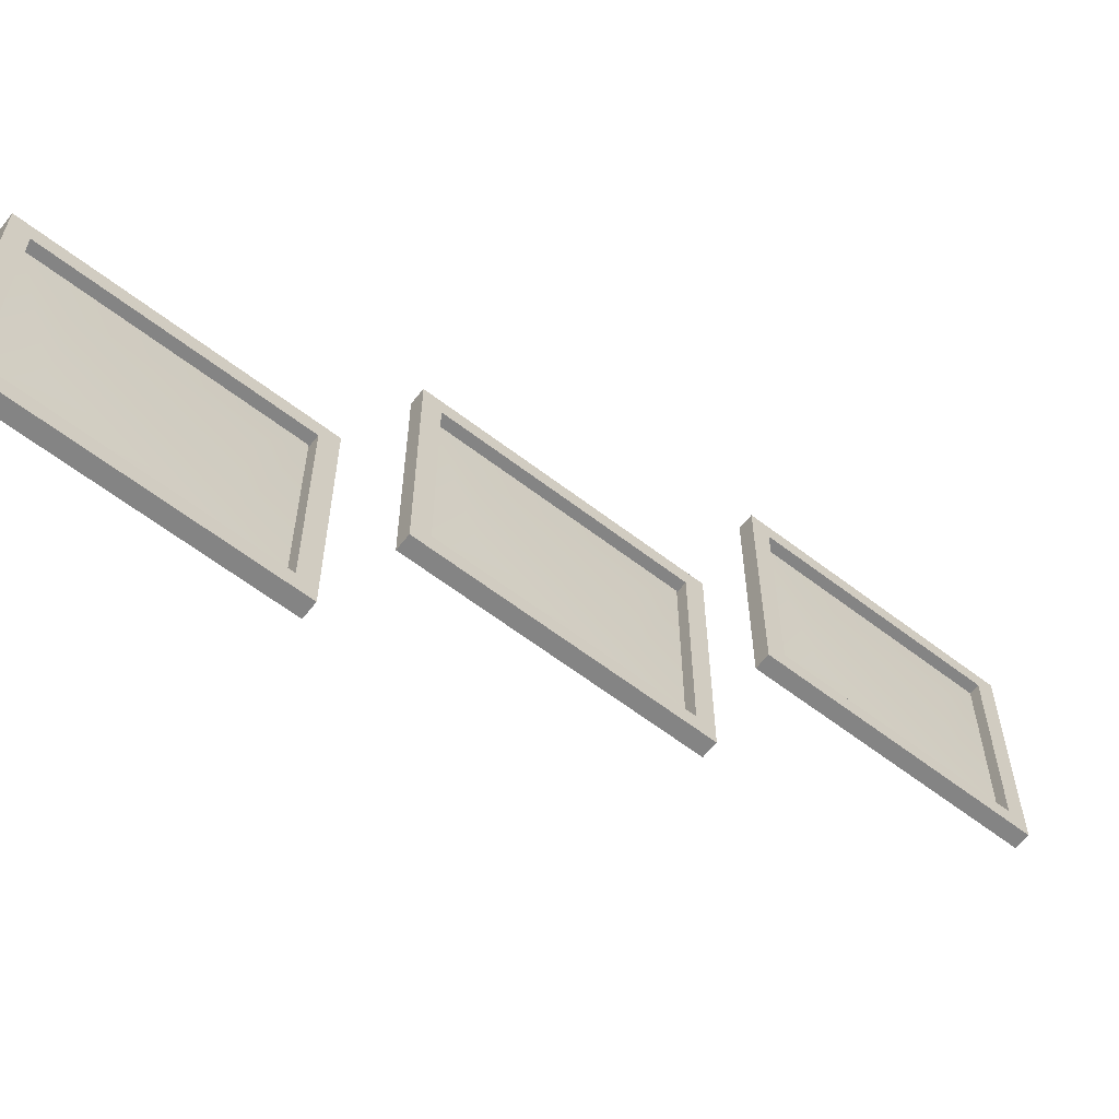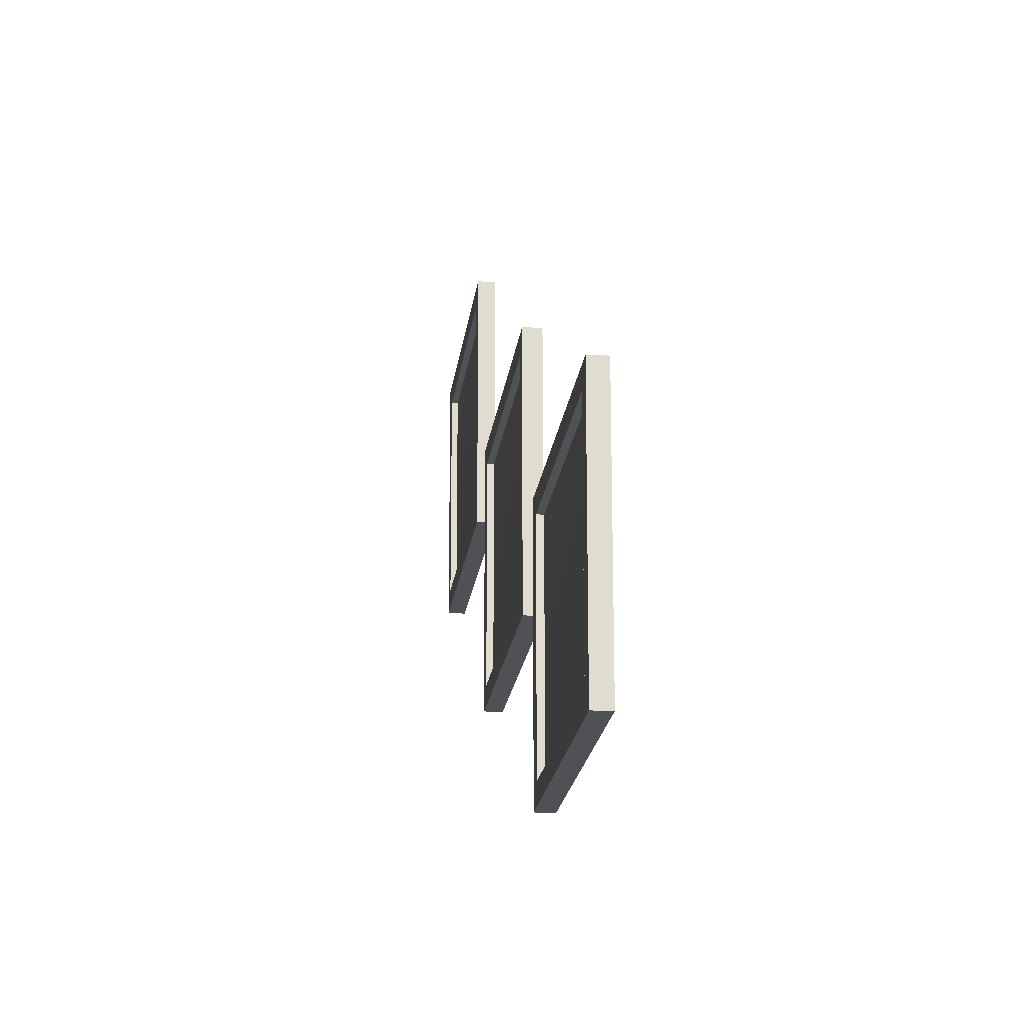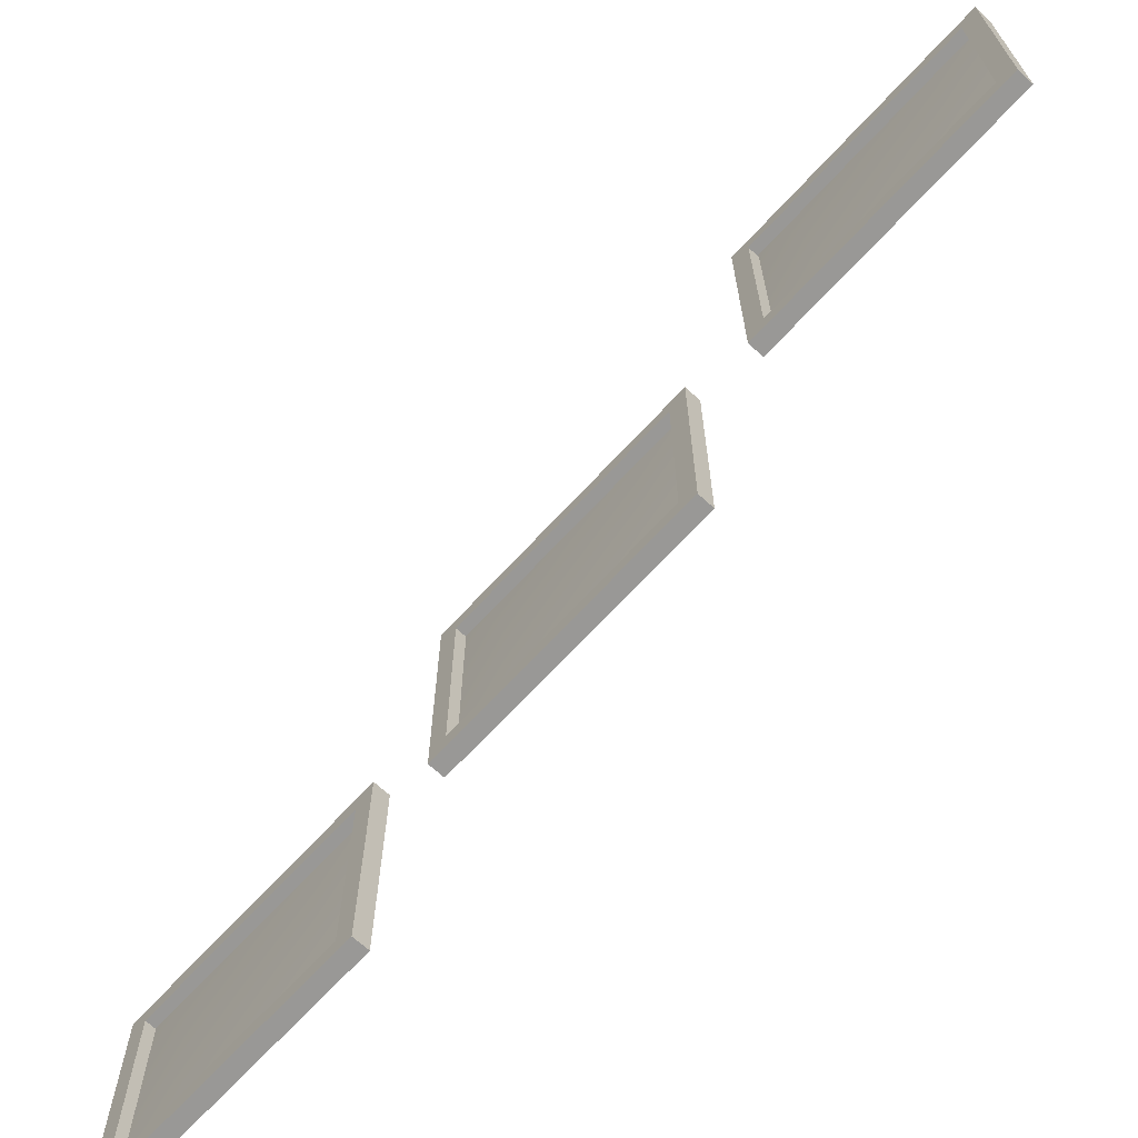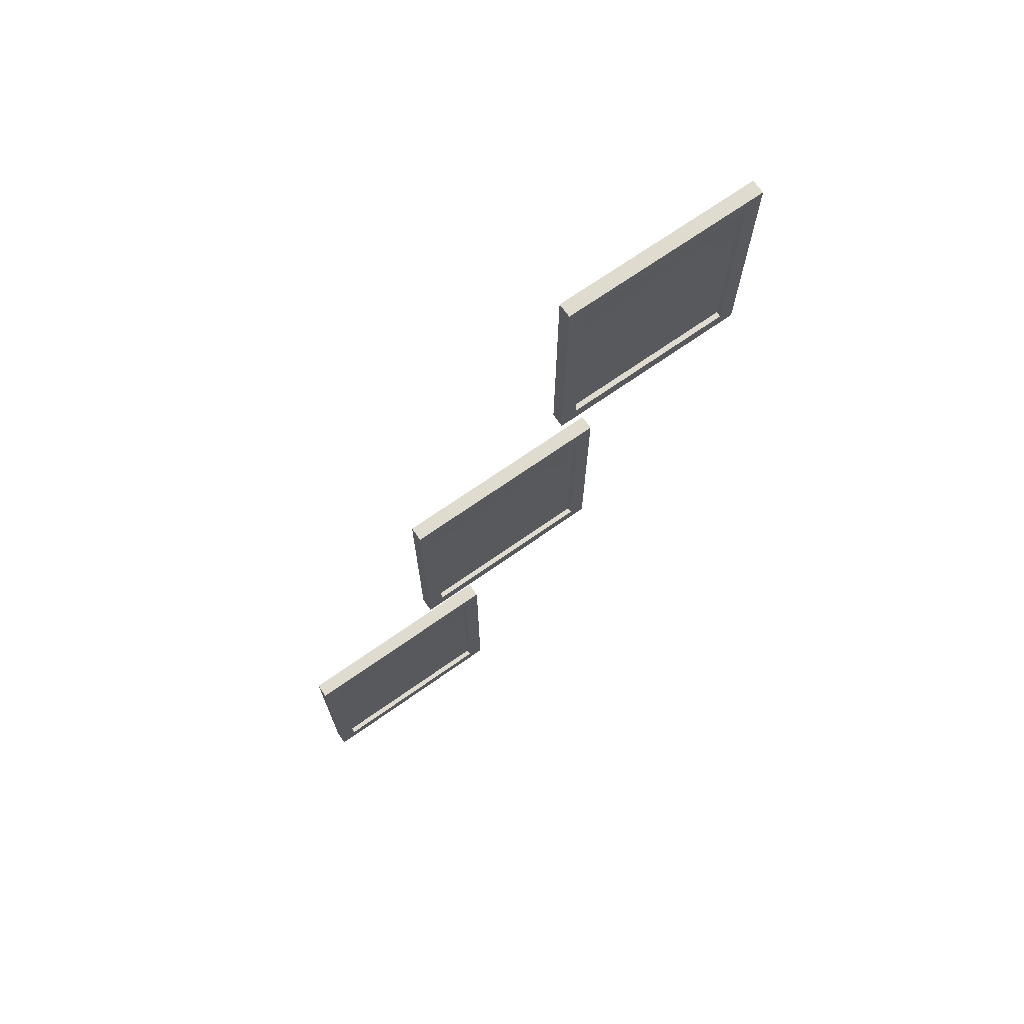
<metadata>
{"format":"obj","ext":"obj","renderer":"f3d","projection":"perspective","resolution":1024,"background":"white","views":[{"elev":-61.4,"azim":-128.1,"up":"+Y"},{"elev":-19.5,"azim":173.4,"up":"+Y"},{"elev":-68.6,"azim":-42.7,"up":"+Y"},{"elev":70.4,"azim":54.9,"up":"+Z"}]}
</metadata>
<code>
g
v -0.002 0.559 0.381
v -0.002 0.559 0.9
v -0.002 0.116 0.9
v -0.002 0.116 0.381
v 0.028 0.559 0.381
v 0.028 0.559 0.9
v 0.028 0.116 0.9
v 0.028 0.116 0.381
v -0.002 0.15 0.415
v -0.002 0.15 0.866
v -0.002 0.525 0.866
v -0.002 0.525 0.415
v 0.028 0.15 0.415
v 0.028 0.15 0.866
v 0.028 0.525 0.866
v 0.028 0.525 0.415
v -0.002 0.196 -0.26
v -0.002 0.196 0.259
v -0.002 -0.247 0.259
v -0.002 -0.247 -0.26
v 0.028 0.196 -0.26
v 0.028 0.196 0.259
v 0.028 -0.247 0.259
v 0.028 -0.247 -0.26
v -0.002 -0.213 -0.226
v -0.002 -0.213 0.225
v -0.002 0.162 0.225
v -0.002 0.162 -0.226
v 0.028 -0.213 -0.226
v 0.028 -0.213 0.225
v 0.028 0.162 0.225
v 0.028 0.162 -0.226
v -0.002 -0.116 -0.9
v -0.002 -0.116 -0.381
v -0.002 -0.559 -0.381
v -0.002 -0.559 -0.9
v 0.028 -0.116 -0.9
v 0.028 -0.116 -0.381
v 0.028 -0.559 -0.381
v 0.028 -0.559 -0.9
v -0.002 -0.525 -0.866
v -0.002 -0.525 -0.415
v -0.002 -0.15 -0.415
v -0.002 -0.15 -0.866
v 0.028 -0.525 -0.866
v 0.028 -0.525 -0.415
v 0.028 -0.15 -0.415
v 0.028 -0.15 -0.866
v 0.014 0.246 0.785
v 0.016 0.247 0.505
v 0.014 0.439 0.504
v 0.014 0.439 0.784
v 0.014 -0.116 0.143
v 0.015 -0.115 -0.137
v 0.014 0.076 -0.138
v 0.014 0.076 0.143
v 0.014 -0.428 -0.497
v 0.015 -0.427 -0.776
v 0.014 -0.235 -0.777
v 0.014 -0.236 -0.497
v 0.017 0.151 0.417
v 0.017 0.151 0.865
v 0.017 0.523 0.417
v 0.017 0.523 0.865
v 0.017 -0.211 -0.225
v 0.017 -0.211 0.223
v 0.017 0.161 -0.225
v 0.017 0.161 0.223
v 0.017 -0.523 -0.865
v 0.017 -0.523 -0.417
v 0.017 -0.151 -0.865
v 0.017 -0.151 -0.417
g
f 2 6 1
f 6 5 1
f 7 6 2
f 2 3 7
f 7 3 8
f 3 4 8
f 4 1 5
f 5 8 4
f 10 14 9
f 14 13 9
f 14 10 11
f 11 15 14
f 15 11 16
f 11 12 16
f 13 16 12
f 12 9 13
f 5 16 13
f 5 13 8
f 6 15 16
f 6 16 5
f 7 15 6
f 7 14 15
f 14 7 8
f 8 13 14
f 2 11 3
f 11 10 3
f 1 12 2
f 12 11 2
f 9 12 1
f 4 9 1
f 9 4 10
f 4 3 10
f 18 22 17
f 22 21 17
f 23 22 18
f 18 19 23
f 23 19 24
f 19 20 24
f 20 17 21
f 21 24 20
f 26 30 25
f 30 29 25
f 30 26 27
f 27 31 30
f 31 27 32
f 27 28 32
f 29 32 28
f 28 25 29
f 21 32 29
f 21 29 24
f 22 31 32
f 22 32 21
f 23 31 22
f 23 30 31
f 30 23 24
f 24 29 30
f 18 27 19
f 27 26 19
f 17 28 18
f 28 27 18
f 25 28 17
f 20 25 17
f 25 20 26
f 20 19 26
f 34 38 33
f 38 37 33
f 39 38 34
f 34 35 39
f 39 35 40
f 35 36 40
f 36 33 37
f 37 40 36
f 42 46 41
f 46 45 41
f 46 42 43
f 43 47 46
f 47 43 48
f 43 44 48
f 45 48 44
f 44 41 45
f 37 48 45
f 37 45 40
f 38 47 48
f 38 48 37
f 39 47 38
f 39 46 47
f 46 39 40
f 40 45 46
f 34 43 35
f 43 42 35
f 33 44 34
f 44 43 34
f 41 44 33
f 36 41 33
f 41 36 42
f 36 35 42
f 49 51 52
f 49 50 51
f 53 55 56
f 53 54 55
f 57 59 60
f 57 58 59
f 61 50 62
f 50 61 63
f 50 49 62
f 63 51 50
f 62 49 64
f 51 63 64
f 49 52 64
f 64 52 51
f 65 54 66
f 54 65 67
f 54 53 66
f 67 55 54
f 66 53 68
f 55 67 68
f 53 56 68
f 68 56 55
f 69 58 70
f 58 69 71
f 58 57 70
f 71 59 58
f 70 57 72
f 59 71 72
f 57 60 72
f 72 60 59

</code>
